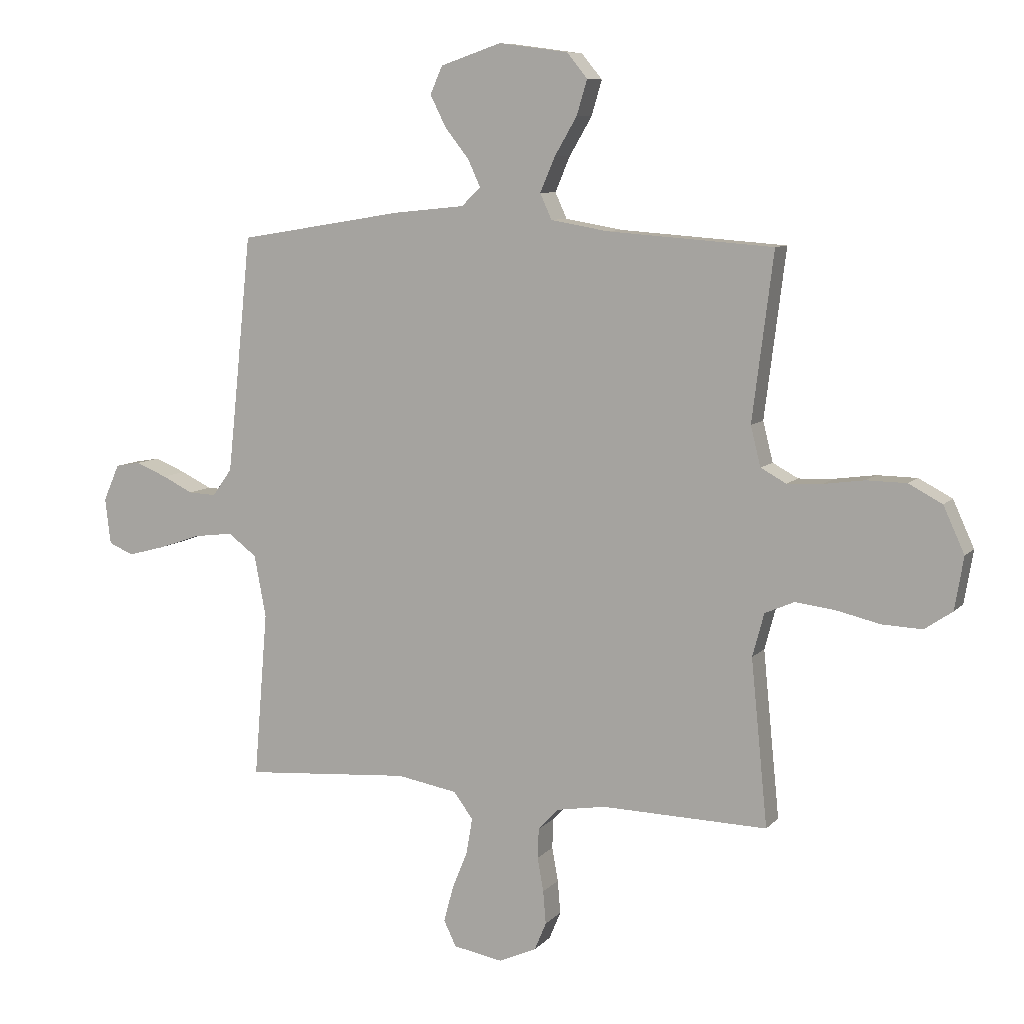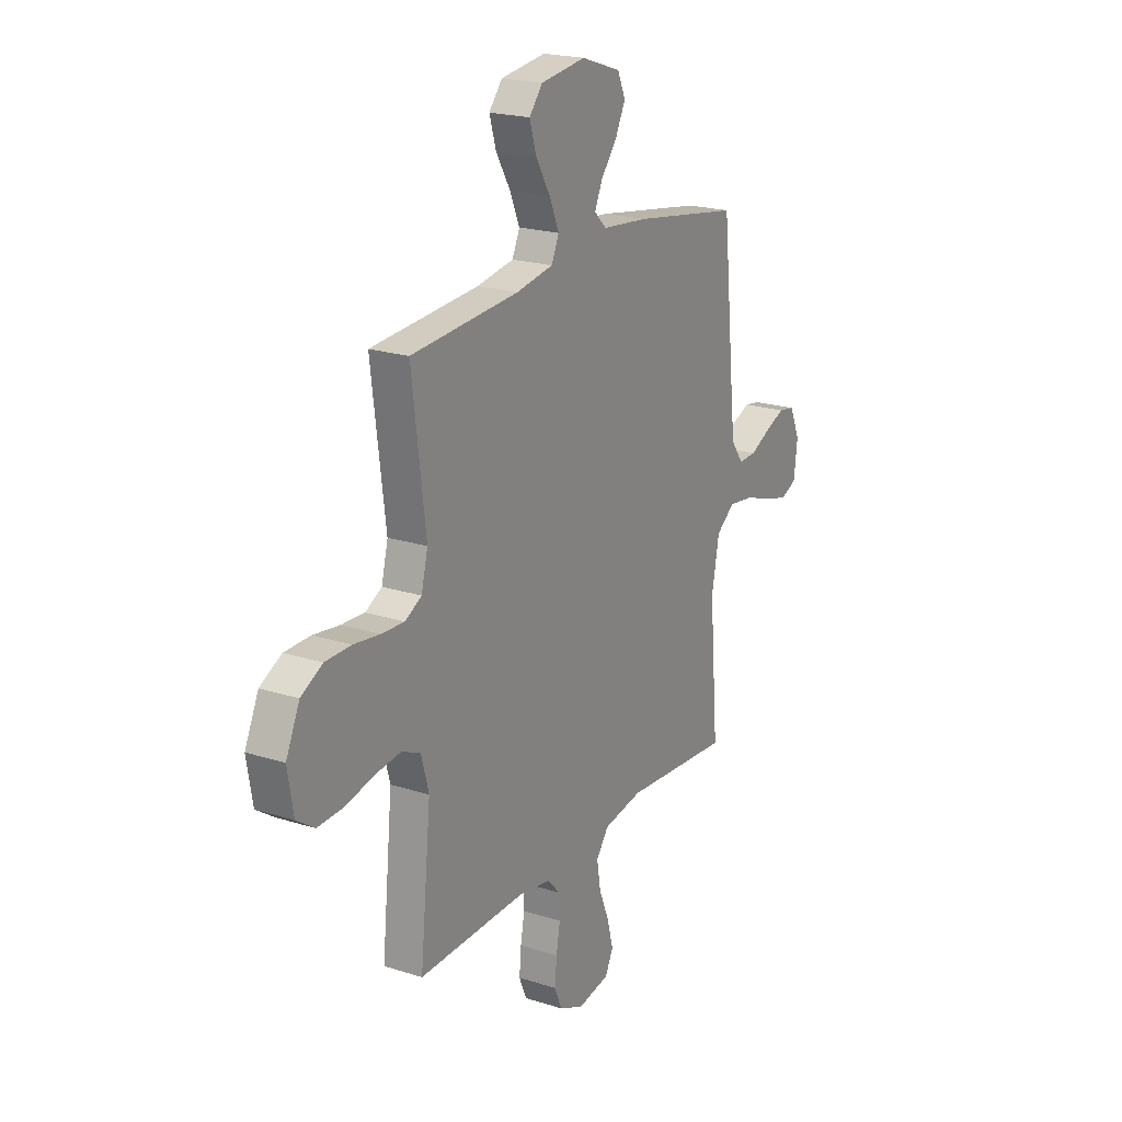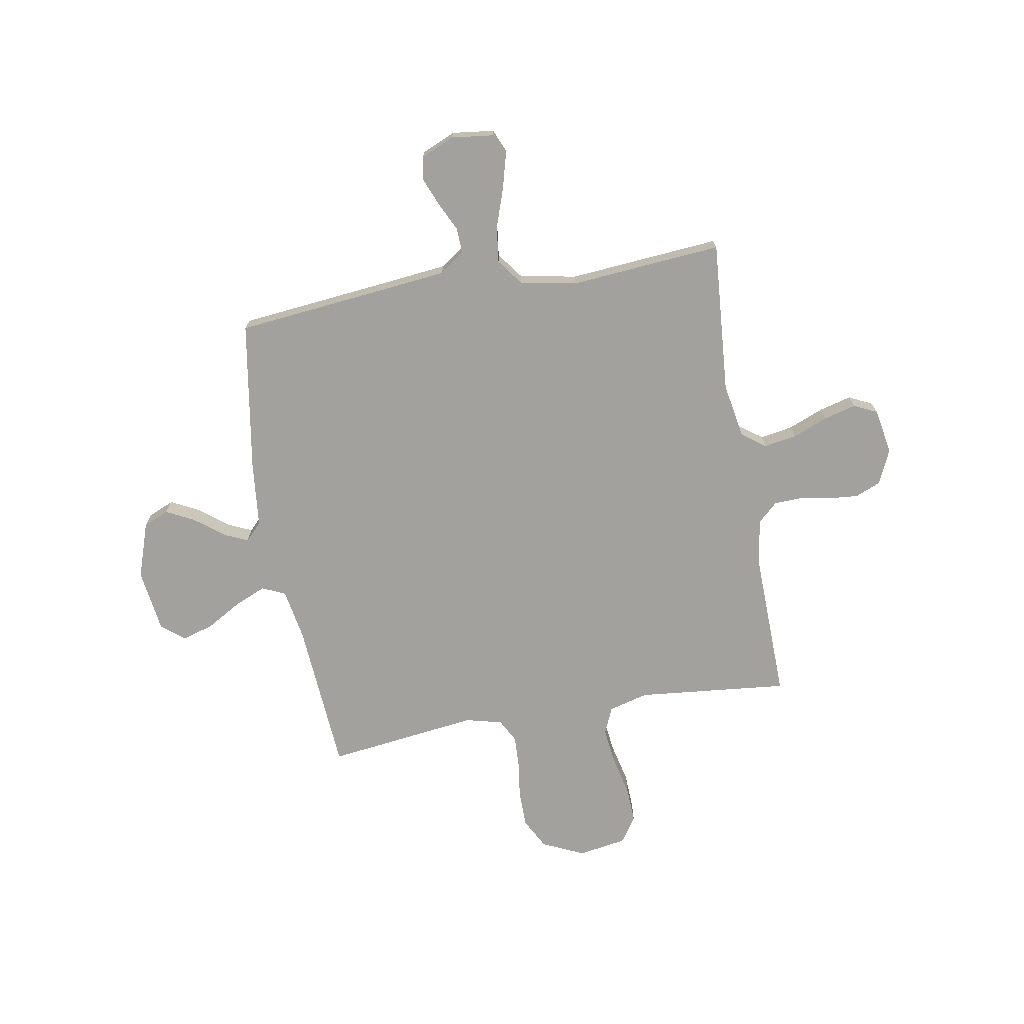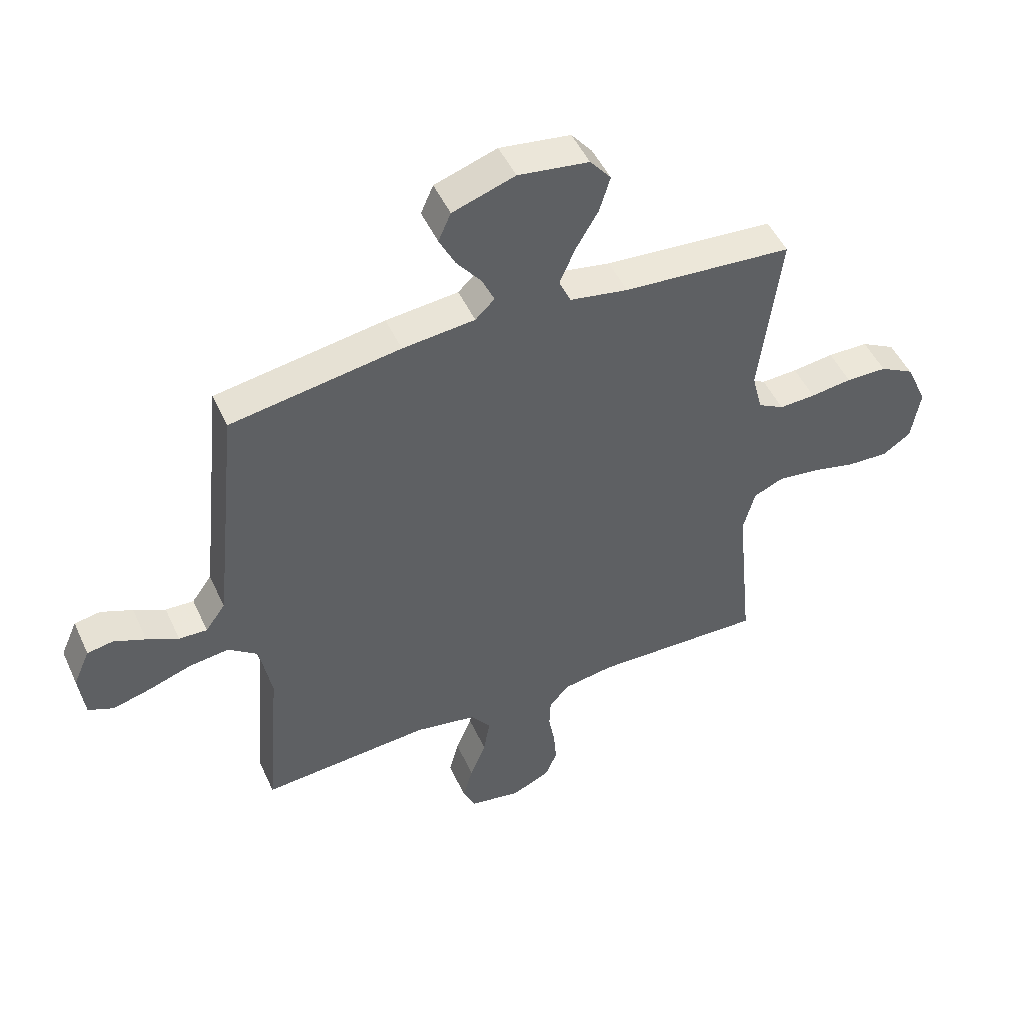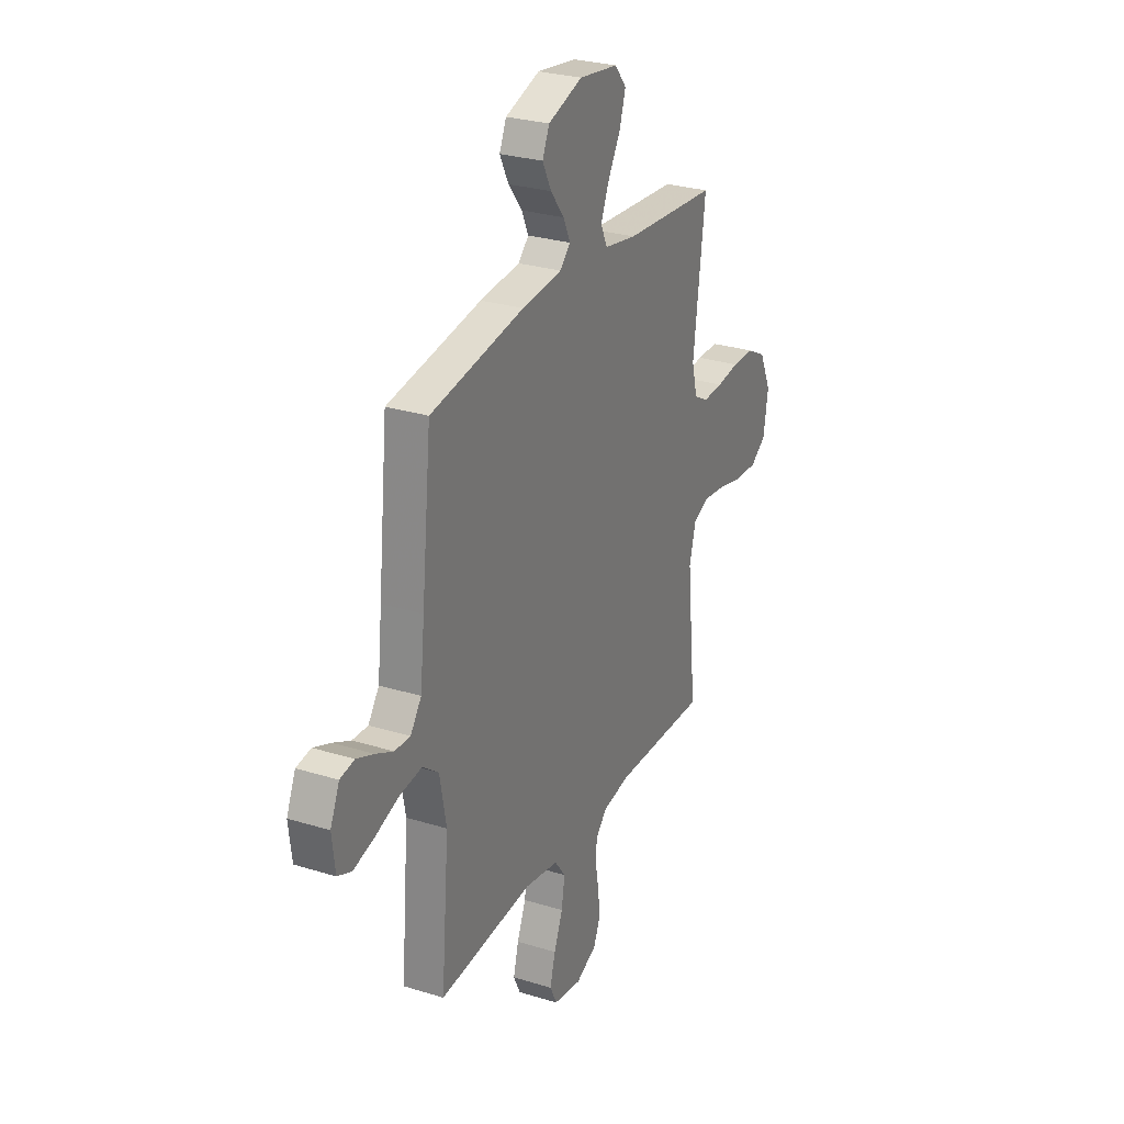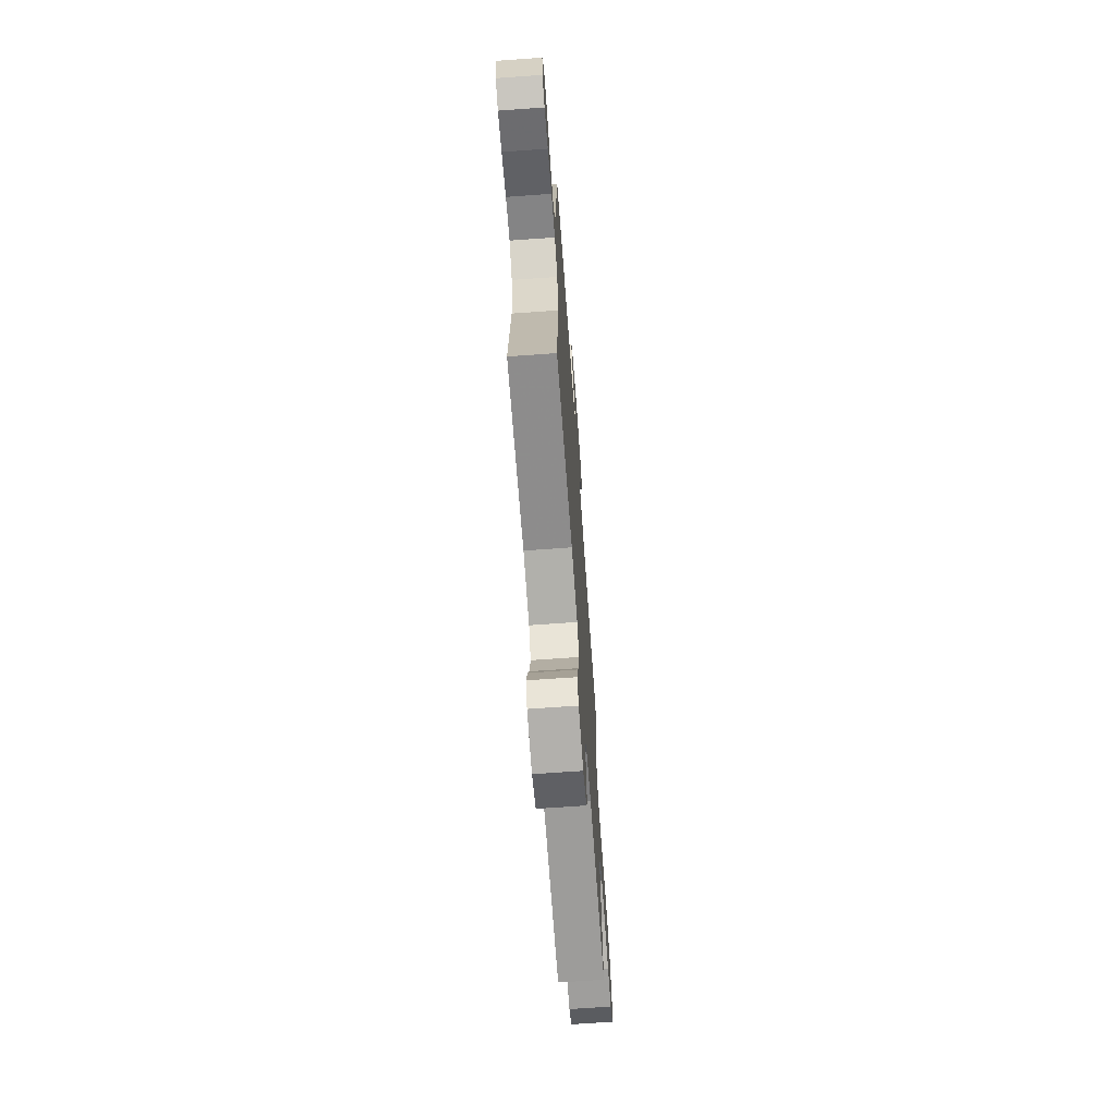
<metadata>
{"format":"obj","ext":"obj","renderer":"f3d","projection":"perspective","resolution":1024,"background":"white","views":[{"elev":8.5,"azim":-157.0,"up":"+Z"},{"elev":20.9,"azim":-60.1,"up":"+Z"},{"elev":-72.0,"azim":99.9,"up":"+Y"},{"elev":48.8,"azim":156.0,"up":"+Z"},{"elev":27.8,"azim":115.3,"up":"+Z"},{"elev":-68.7,"azim":94.1,"up":"+Z"}]}
</metadata>
<code>
v 0.5 0.07 -0.5
v 0.2 0.07 -0.477
v 0.091 0.07 -0.496
v 0.056 0.07 -0.543
v 0.067 0.07 -0.608
v 0.095 0.07 -0.677
v 0.112 0.07 -0.741
v 0.09 0.07 -0.787
v 0 0.07 -0.803
v -0.068 0.07 -0.772
v -0.089 0.07 -0.722
v -0.084 0.07 -0.662
v -0.073 0.07 -0.601
v -0.075 0.07 -0.547
v -0.111 0.07 -0.508
v -0.2 0.07 -0.493
v -0.5 0.07 -0.5
v -0.47 0.07 -0.2
v -0.491 0.07 -0.122
v -0.544 0.07 -0.099
v -0.617 0.07 -0.108
v -0.695 0.07 -0.126
v -0.767 0.07 -0.129
v -0.817 0.07 -0.095
v -0.833 0.07 0
v -0.795 0.07 0.083
v -0.735 0.07 0.115
v -0.663 0.07 0.116
v -0.59 0.07 0.106
v -0.526 0.07 0.103
v -0.48 0.07 0.128
v -0.462 0.07 0.2
v -0.5 0.07 0.5
v -0.2 0.07 0.522
v -0.097 0.07 0.54
v -0.076 0.07 0.586
v -0.103 0.07 0.649
v -0.143 0.07 0.717
v -0.162 0.07 0.78
v -0.125 0.07 0.825
v 0 0.07 0.842
v 0.11 0.07 0.805
v 0.132 0.07 0.755
v 0.104 0.07 0.699
v 0.06 0.07 0.643
v 0.038 0.07 0.595
v 0.072 0.07 0.562
v 0.2 0.07 0.549
v 0.5 0.07 0.5
v 0.531 0.07 0.2
v 0.545 0.07 0.071
v 0.58 0.07 0.022
v 0.63 0.07 0.024
v 0.686 0.07 0.051
v 0.742 0.07 0.074
v 0.788 0.07 0.066
v 0.817 0.07 0
v 0.807 0.07 -0.083
v 0.762 0.07 -0.102
v 0.695 0.07 -0.084
v 0.619 0.07 -0.058
v 0.548 0.07 -0.049
v 0.496 0.07 -0.088
v 0.475 0.07 -0.2
v 0.5 0 -0.5
v 0.2 0 -0.477
v 0.091 0 -0.496
v 0.056 0 -0.543
v 0.067 0 -0.608
v 0.095 0 -0.677
v 0.112 0 -0.741
v 0.09 0 -0.787
v 0 0 -0.803
v -0.068 0 -0.772
v -0.089 0 -0.722
v -0.084 0 -0.662
v -0.073 0 -0.601
v -0.075 0 -0.547
v -0.111 0 -0.508
v -0.2 0 -0.493
v -0.5 0 -0.5
v -0.47 0 -0.2
v -0.491 0 -0.122
v -0.544 0 -0.099
v -0.617 0 -0.108
v -0.695 0 -0.126
v -0.767 0 -0.129
v -0.817 0 -0.095
v -0.833 0 0
v -0.795 0 0.083
v -0.735 0 0.115
v -0.663 0 0.116
v -0.59 0 0.106
v -0.526 0 0.103
v -0.48 0 0.128
v -0.462 0 0.2
v -0.5 0 0.5
v -0.2 0 0.522
v -0.097 0 0.54
v -0.076 0 0.586
v -0.103 0 0.649
v -0.143 0 0.717
v -0.162 0 0.78
v -0.125 0 0.825
v 0 0 0.842
v 0.11 0 0.805
v 0.132 0 0.755
v 0.104 0 0.699
v 0.06 0 0.643
v 0.038 0 0.595
v 0.072 0 0.562
v 0.2 0 0.549
v 0.5 0 0.5
v 0.531 0 0.2
v 0.545 0 0.071
v 0.58 0 0.022
v 0.63 0 0.024
v 0.686 0 0.051
v 0.742 0 0.074
v 0.788 0 0.066
v 0.817 0 0
v 0.807 0 -0.083
v 0.762 0 -0.102
v 0.695 0 -0.084
v 0.619 0 -0.058
v 0.548 0 -0.049
v 0.496 0 -0.088
v 0.475 0 -0.2
f 59 60 61
f 58 59 61
f 57 58 61
f 56 57 61
f 55 56 61
f 54 55 61
f 53 54 61
f 52 53 61 62
f 51 52 62 63
f 47 48 49 50
f 47 50 51 63
f 43 44 45
f 42 43 45
f 41 42 45
f 40 41 45
f 39 40 45
f 38 39 45
f 37 38 45
f 36 37 45 46
f 47 63 64
f 46 47 64
f 36 46 64
f 35 36 64
f 27 28 29
f 26 27 29
f 25 26 29
f 24 25 29
f 23 24 29
f 22 23 29
f 21 22 29
f 20 21 29 30
f 19 20 30 31
f 16 17 18
f 19 31 32
f 18 19 32
f 16 18 32
f 15 16 32
f 11 12 13
f 10 11 13
f 9 10 13
f 8 9 13
f 7 8 13
f 6 7 13
f 5 6 13
f 4 5 13 14
f 32 33 34
f 15 32 34
f 14 15 34
f 4 14 34
f 3 4 34
f 34 35 64
f 3 34 64
f 2 3 64
f 1 2 64
f 125 124 123
f 125 123 122
f 125 122 121
f 125 121 120
f 125 120 119
f 125 119 118
f 125 118 117
f 126 125 117 116
f 127 126 116 115
f 114 113 112 111
f 127 115 114 111
f 109 108 107
f 109 107 106
f 109 106 105
f 109 105 104
f 109 104 103
f 109 103 102
f 109 102 101
f 110 109 101 100
f 128 127 111
f 128 111 110
f 128 110 100
f 128 100 99
f 93 92 91
f 93 91 90
f 93 90 89
f 93 89 88
f 93 88 87
f 93 87 86
f 93 86 85
f 94 93 85 84
f 95 94 84 83
f 82 81 80
f 96 95 83
f 96 83 82
f 96 82 80
f 96 80 79
f 77 76 75
f 77 75 74
f 77 74 73
f 77 73 72
f 77 72 71
f 77 71 70
f 77 70 69
f 78 77 69 68
f 98 97 96
f 98 96 79
f 98 79 78
f 98 78 68
f 98 68 67
f 128 99 98
f 128 98 67
f 128 67 66
f 128 66 65
f 1 65 66 2
f 2 66 67 3
f 3 67 68 4
f 4 68 69 5
f 5 69 70 6
f 6 70 71 7
f 7 71 72 8
f 8 72 73 9
f 9 73 74 10
f 10 74 75 11
f 11 75 76 12
f 12 76 77 13
f 13 77 78 14
f 14 78 79 15
f 15 79 80 16
f 16 80 81 17
f 17 81 82 18
f 18 82 83 19
f 19 83 84 20
f 20 84 85 21
f 21 85 86 22
f 22 86 87 23
f 23 87 88 24
f 24 88 89 25
f 25 89 90 26
f 26 90 91 27
f 27 91 92 28
f 28 92 93 29
f 29 93 94 30
f 30 94 95 31
f 31 95 96 32
f 32 96 97 33
f 33 97 98 34
f 34 98 99 35
f 35 99 100 36
f 36 100 101 37
f 37 101 102 38
f 38 102 103 39
f 39 103 104 40
f 40 104 105 41
f 41 105 106 42
f 42 106 107 43
f 43 107 108 44
f 44 108 109 45
f 45 109 110 46
f 46 110 111 47
f 47 111 112 48
f 48 112 113 49
f 49 113 114 50
f 50 114 115 51
f 51 115 116 52
f 52 116 117 53
f 53 117 118 54
f 54 118 119 55
f 55 119 120 56
f 56 120 121 57
f 57 121 122 58
f 58 122 123 59
f 59 123 124 60
f 60 124 125 61
f 61 125 126 62
f 62 126 127 63
f 63 127 128 64
f 64 128 65 1

</code>
